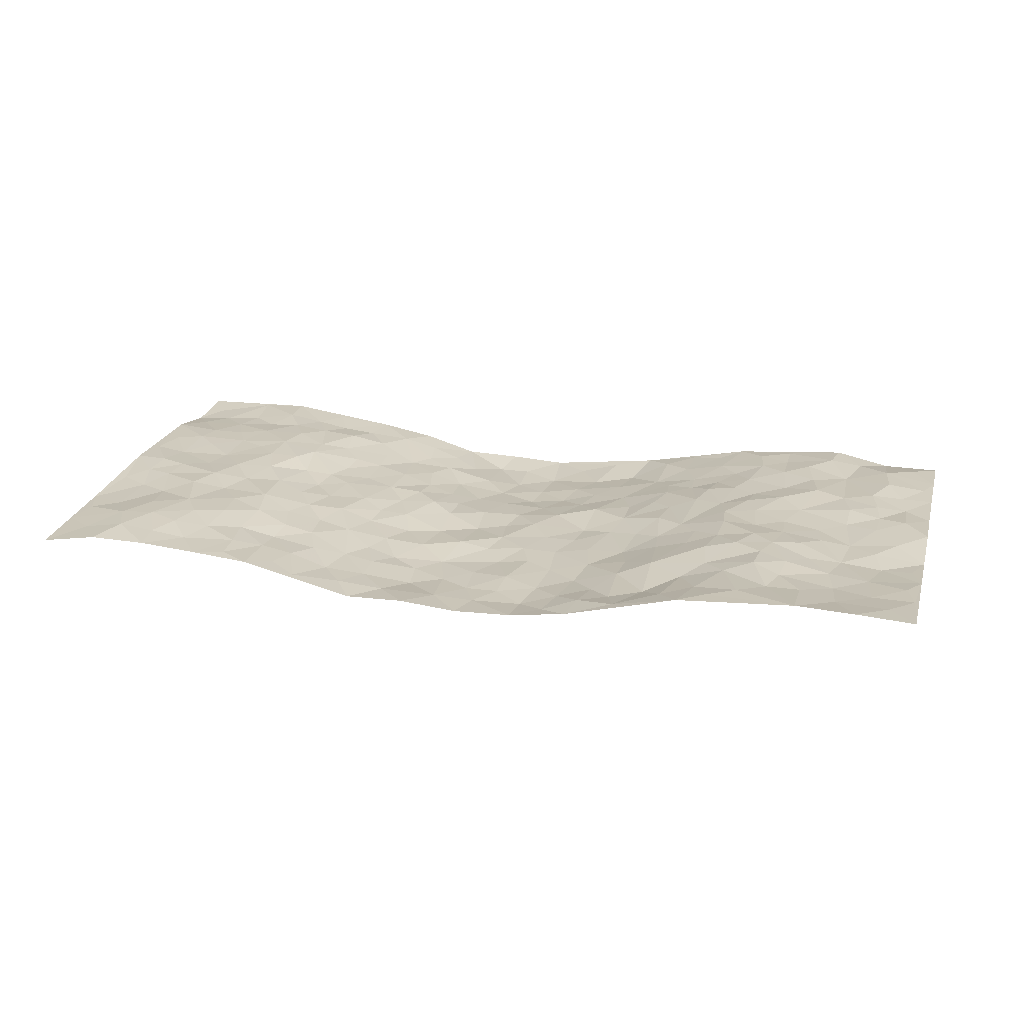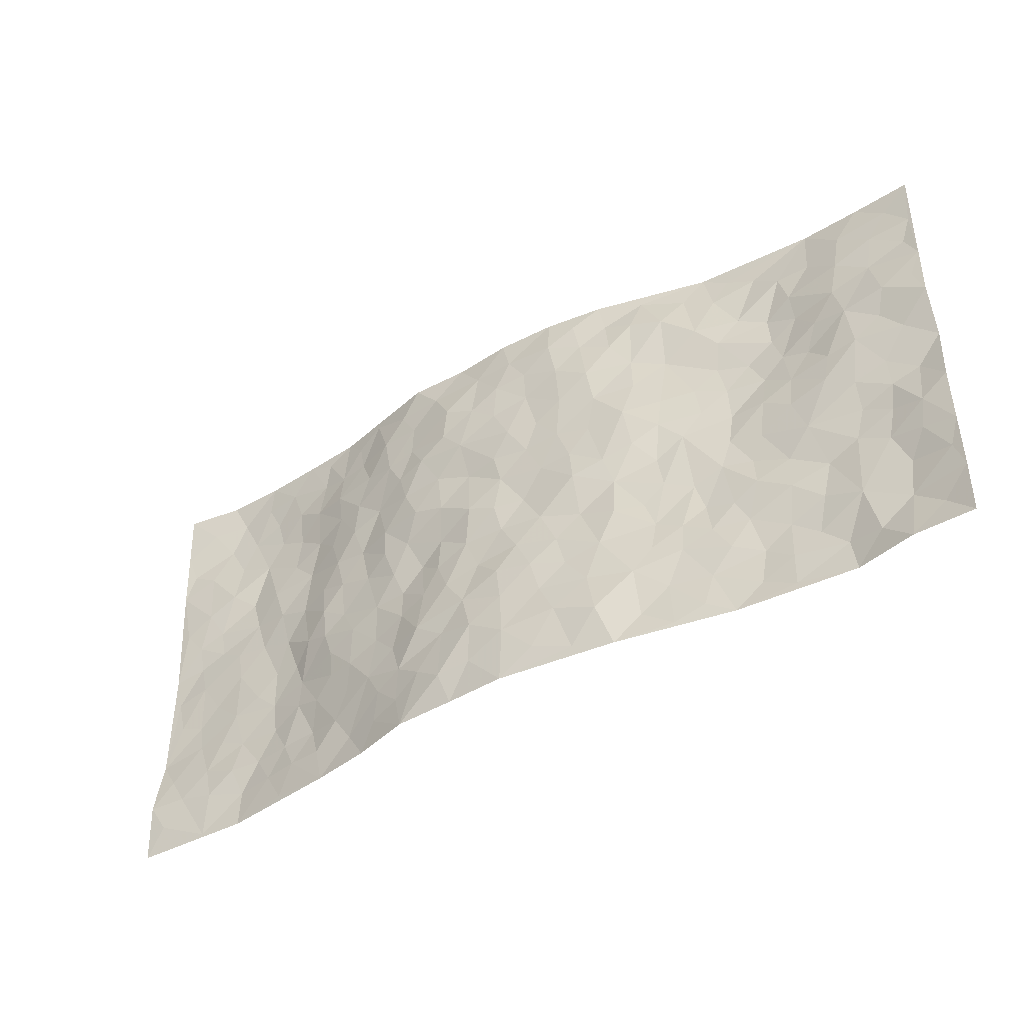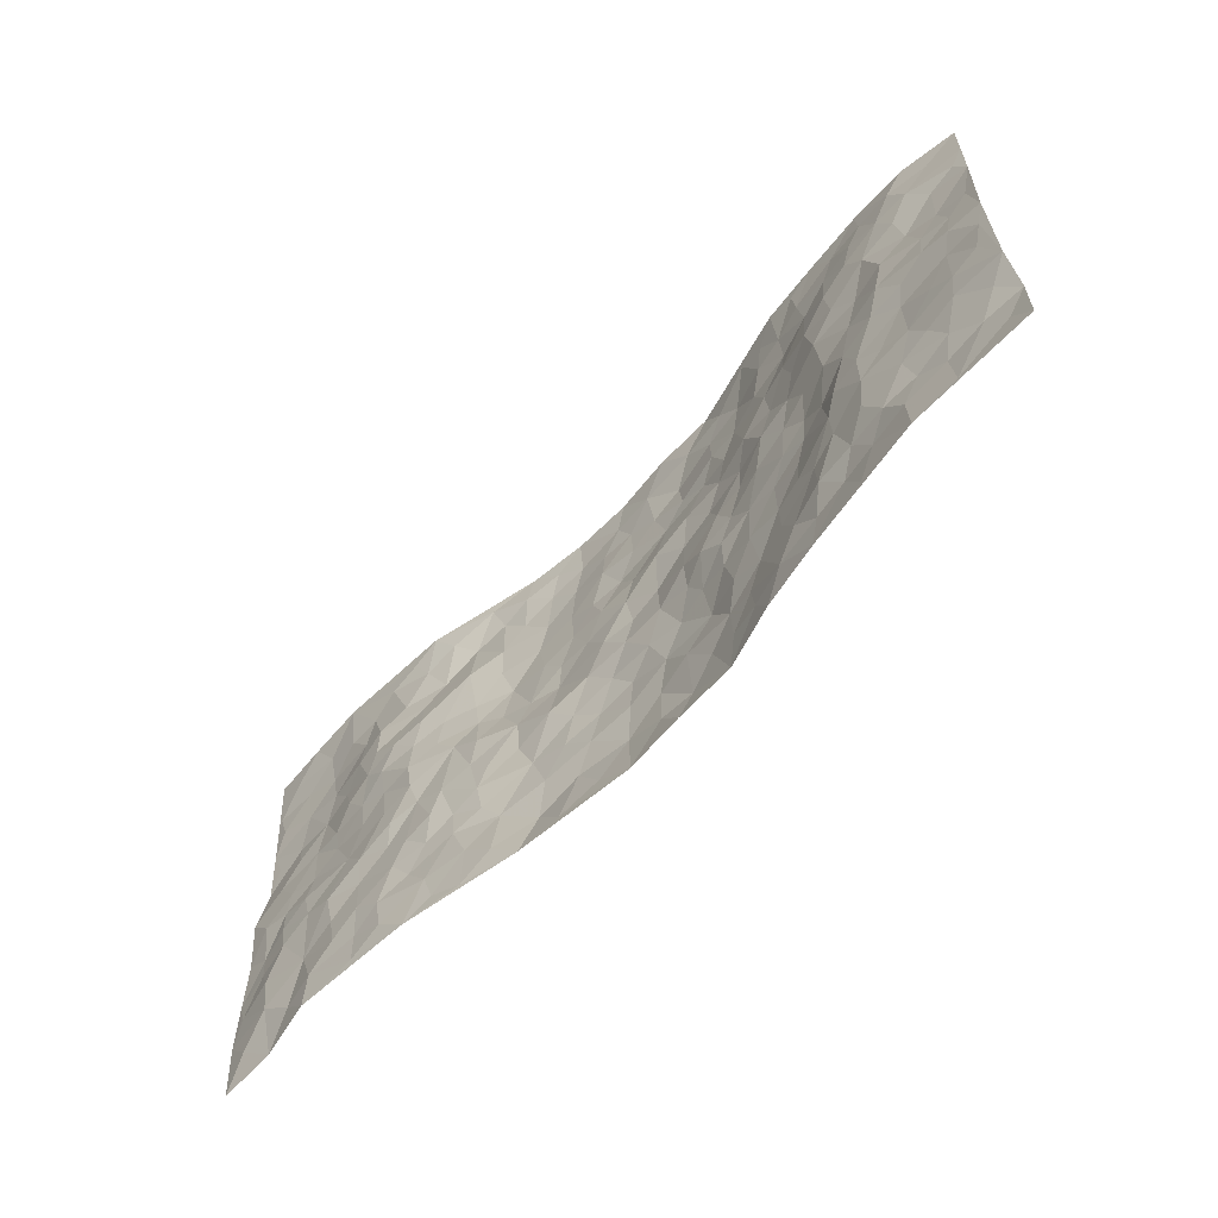
<metadata>
{"format":"obj","ext":"obj","renderer":"f3d","projection":"perspective","resolution":1024,"background":"white","views":[{"elev":21.6,"azim":-165.1,"up":"+Z"},{"elev":-44.4,"azim":-146.8,"up":"+Y"},{"elev":-62.5,"azim":47.7,"up":"+Y"}]}
</metadata>
<code>
v -0.9777 0.002669 0.01101
v -0.9775 0.9972 0.03424
v 0.9804 0.004233 0.03296
v 0.9753 0.9984 0.01092
v -0.7946 0.3935 0.03489
v -0.9787 0.5006 0.02815
v -0.8564 0.3586 0.03357
v -0.0005732 0.003121 -0.05919
v -0.9777 0.2514 0.01871
v -0.9206 0.3386 0.02205
v -0.7333 0.002196 0.03678
v -0.9777 0.1269 0.01845
v -0.7084 0.2934 0.03877
v -0.8545 0.003787 0.01202
v -0.8395 0.2893 0.03617
v -0.4873 0.002766 0.01767
v -0.9568 0.1891 0.02231
v -0.2941 0.1675 -0.02626
v -0.7748 0.3228 0.03535
v -0.8615 0.1205 0.03536
v -0.9226 0.06427 0.02447
v -0.7938 0.06518 0.0281
v -0.6705 0.1276 0.03718
v -0.7225 0.07545 0.04052
v -0.8731 0.208 0.03761
v -0.9085 0.2709 0.02641
v -0.7679 0.1778 0.03008
v -0.6902 0.2103 0.03419
v -0.8626 0.4887 0.02702
v -0.9777 0.3761 0.01799
v -0.7308 0.9965 0.04613
v -0.5335 0.223 0.02393
v 0.2609 0.157 -0.04404
v -0.9777 0.7487 0.01776
v -0.3648 0.3931 -0.002264
v -0.7791 0.7524 0.02074
v -0.7962 0.8309 0.0208
v -0.5775 0.4421 0.02999
v -0.5963 0.6048 0.03825
v -0.4839 0.9953 0.02957
v -0.9548 0.6865 0.01366
v -0.6581 0.562 0.0302
v -0.3874 0.753 0.003315
v -0.5059 0.2803 0.0209
v -0.4572 0.2257 0.01015
v -0.4932 0.1628 0.0138
v -0.446 0.6358 0.01063
v -0.3669 0.559 -0.01292
v 0.1647 0.4738 -0.04129
v -0.3325 0.2214 -0.01234
v -0.2128 0.6097 -0.04162
v -0.3751 0.6284 -0.01025
v -0.3007 0.05861 -0.0152
v -0.6237 0.7094 0.03943
v -0.393 0.1948 -6.426e-05
v -0.8697 0.6181 0.02058
v -0.03857 0.3481 -0.05523
v 0.05733 0.3394 -0.05497
v 0.2973 0.4509 -0.02975
v -0.09655 0.5507 -0.04682
v -0.1671 0.555 -0.04564
v 0.09143 0.6299 -0.04579
v -0.6295 0.3464 0.03311
v -0.7458 0.5736 0.02365
v -0.9497 0.809 0.02482
v -0.5566 0.1299 0.02932
v -0.3663 0.0131 -0.006037
v -0.7932 0.4663 0.02474
v -0.6143 0.173 0.0331
v -0.6118 0.01893 0.02868
v -0.2454 0.002719 -0.02992
v -0.6131 0.08899 0.02954
v -0.5437 0.05391 0.02738
v -0.4296 0.03832 0.004867
v -0.4488 0.1048 0.009791
v -0.889 0.6857 0.01192
v -0.9695 0.8729 0.02664
v -0.7338 0.5089 0.02146
v -0.0009715 0.9973 -0.05225
v -0.7996 0.675 0.01619
v -0.5587 0.3153 0.02258
v -0.508 0.4606 0.02709
v 0.005437 0.5707 -0.04909
v -0.05013 0.4823 -0.04379
v 0.002809 0.4193 -0.04966
v -0.126 0.1286 -0.05739
v -0.5649 0.6692 0.03858
v -0.9136 0.5627 0.02301
v -0.7287 0.6905 0.02547
v -0.4447 0.297 0.01748
v -0.6286 0.2679 0.02737
v -0.4968 0.6874 0.02816
v -0.1747 0.4838 -0.04759
v -0.2621 0.4356 -0.02554
v -0.6438 0.6481 0.038
v -0.01169 0.1177 -0.06868
v -0.4131 0.5099 0.003677
v -0.3407 0.2883 -0.004996
v -0.2422 0.5026 -0.03738
v -0.1799 0.3813 -0.03086
v -0.9778 0.6243 0.01014
v -0.7024 0.6222 0.03302
v -0.8108 0.5795 0.01903
v -0.3606 0.111 -0.005225
v -0.5166 0.5325 0.03124
v -0.6798 0.4061 0.02731
v -0.1304 0.324 -0.04608
v -0.1498 0.2494 -0.04594
v -0.5139 0.6109 0.02746
v 0.1084 0.7279 -0.05916
v -0.00389 0.2154 -0.06463
v -0.07378 0.2735 -0.05934
v 0.004381 0.2889 -0.06484
v -0.4255 0.3638 0.01318
v -0.1976 0.1839 -0.04335
v -0.6505 0.4877 0.02657
v -0.5524 0.3809 0.02977
v -0.4884 0.3915 0.01913
v -0.3091 0.523 -0.02666
v -0.259 0.3501 -0.02878
v -0.3527 0.467 -0.00294
v -0.2269 0.271 -0.03713
v -0.09105 0.4108 -0.0438
v -0.5905 0.5312 0.02858
v -0.09266 0.1984 -0.05454
v -0.2164 0.09355 -0.0495
v -0.3965 0.2586 0.001515
v -0.9263 0.4382 0.03125
v -0.8655 0.4214 0.02997
v 0.09185 0.4226 -0.05091
v 0.2102 0.2378 -0.05538
v 0.08206 0.5166 -0.05648
v 0.01856 0.4875 -0.05416
v 0.1662 0.3931 -0.04646
v 0.7894 0.4982 0.04057
v 0.2187 0.4336 -0.03042
v 0.2661 0.3131 -0.03477
v 0.1604 0.567 -0.05081
v 0.1216 0.9967 -0.0425
v -0.2961 0.6186 -0.03678
v 0.4221 0.88 -0.009302
v 0.4849 0.9987 0.01097
v -0.2172 0.78 -0.04842
v -0.06009 0.8633 -0.05592
v -0.3197 0.3485 -0.01015
v -0.4564 0.5653 0.01336
v -0.07523 0.05362 -0.05762
v -0.1589 0.02302 -0.0437
v 0.1225 0.003551 -0.05286
v 0.01216 0.8589 -0.05868
v -0.01822 0.6987 -0.05864
v 0.4212 0.196 -0.01021
v 0.3408 0.2893 -0.02189
v 0.589 0.5269 0.02393
v 0.5239 0.5474 0.007276
v 0.4541 0.1345 -0.0007432
v 0.5211 0.2271 0.01112
v 0.4144 0.3614 -0.01399
v 0.02167 0.6399 -0.05279
v -0.06064 0.6267 -0.04843
v -0.1489 0.7287 -0.05149
v -0.08824 0.6922 -0.0507
v -0.06177 0.7903 -0.05141
v -0.1383 0.632 -0.04774
v 0.01982 0.7736 -0.05678
v 0.2446 0.9977 -0.04544
v -0.02021 0.9256 -0.05585
v -0.271 0.8452 -0.03523
v -0.2013 0.8792 -0.04485
v -0.3156 0.7799 -0.01996
v -0.2459 0.997 -0.03032
v -0.2306 0.695 -0.0429
v -0.3189 0.6992 -0.02379
v -0.1423 0.8288 -0.05419
v -0.1239 0.9976 -0.04725
v 0.2189 0.7453 -0.05343
v 0.1738 0.6667 -0.04738
v 0.3276 0.5948 -0.03086
v 0.2609 0.5228 -0.03463
v 0.2669 0.6653 -0.042
v 0.4234 0.7444 -0.0127
v 0.3549 0.6831 -0.02162
v 0.2864 0.7328 -0.04011
v 0.06752 0.9274 -0.05202
v 0.07819 0.8219 -0.05973
v 0.1454 0.8571 -0.06209
v 0.2505 0.8725 -0.04512
v 0.322 0.7931 -0.03604
v 0.233 0.595 -0.04719
v -0.8794 0.8666 0.02498
v -0.6785 0.8152 0.03235
v -0.8666 0.7741 0.02
v -0.8543 0.9966 0.04129
v -0.9197 0.9383 0.03379
v -0.8073 0.9203 0.0302
v -0.7301 0.884 0.03334
v -0.6014 0.927 0.0368
v -0.6587 0.8843 0.03304
v -0.6845 0.7448 0.03628
v -0.5571 0.8123 0.029
v -0.6183 0.7798 0.04167
v -0.508 0.8985 0.02122
v -0.3923 0.8767 -0.01328
v -0.5406 0.9575 0.03275
v -0.4641 0.8137 0.003766
v -0.4396 0.9335 0.01152
v -0.3441 0.9707 -0.007313
v -0.5094 0.7586 0.01868
v -0.3213 0.9002 -0.02326
v -0.2587 0.9288 -0.02586
v 0.1564 0.7839 -0.0584
v 0.2545 0.8036 -0.04289
v 0.1878 0.9321 -0.04853
v 0.3924 0.8122 -0.02062
v 0.3378 0.8806 -0.03536
v 0.3788 0.9824 -0.0149
v 0.2884 0.9371 -0.03869
v 0.4385 0.9482 -0.003265
v 0.3801 0.4933 -0.0153
v 0.3261 0.5286 -0.02862
v 0.4831 0.6046 -0.0005232
v 0.4318 0.6646 -0.01247
v 0.4049 0.5882 -0.009347
v 0.3534 0.1896 -0.02626
v 0.4815 0.3344 -0.003085
v 0.4594 0.5227 -0.00639
v 0.3466 0.3877 -0.02106
v -0.1265 0.9141 -0.05729
v -0.1855 0.9569 -0.04433
v 0.3206 0.1325 -0.03164
v 0.6106 0.01464 0.02144
v 0.2015 0.3335 -0.04677
v 0.2705 0.3844 -0.02793
v 0.5812 0.2478 0.02414
v 0.7312 0.9994 0.03042
v 0.9789 0.2522 0.04521
v 0.491 0.8126 -0.003364
v 0.7154 0.4884 0.0407
v 0.4863 0.7475 0.002426
v 0.9781 0.502 0.04413
v 0.6659 0.2946 0.04018
v 0.51 0.4683 -0.002061
v 0.7758 0.312 0.03864
v 0.5607 0.4159 0.01252
v 0.4879 0.00133 0.005247
v 0.09013 0.2523 -0.06241
v 0.5038 0.07661 0.004538
v 0.1351 0.3193 -0.05831
v 0.4164 0.2664 -0.01296
v 0.8727 0.2664 0.0432
v 0.6386 0.4627 0.03353
v 0.5768 0.08228 0.0139
v 0.4491 0.426 -0.006388
v 0.6038 0.3724 0.03178
v 0.2865 0.2321 -0.03352
v 0.4774 0.2713 0.0005086
v 0.2649 0.07803 -0.0434
v 0.3655 0.001136 -0.01668
v 0.246 0.001588 -0.05056
v 0.2023 0.1144 -0.05698
v 0.06804 0.1701 -0.06813
v 0.1453 0.1896 -0.05682
v 0.6103 0.1476 0.02518
v 0.7746 0.4241 0.03754
v 0.7462 0.2219 0.03844
v 0.6496 0.08107 0.02585
v 0.6659 0.3854 0.03875
v 0.7152 0.3401 0.03764
v 0.8847 0.3276 0.04623
v 0.7425 0.5688 0.04438
v 0.69 0.1461 0.03464
v 0.7619 0.151 0.03112
v 0.8386 0.3689 0.04291
v 0.9418 0.3513 0.04532
v 0.885 0.4401 0.04104
v 0.5791 0.3133 0.0259
v 0.8197 0.1074 0.03061
v 0.3316 0.0626 -0.02633
v 0.4089 0.06807 -0.005988
v 0.07103 0.07839 -0.06438
v 0.1435 0.07222 -0.06704
v 0.9766 0.7501 0.02517
v 0.7306 0.08012 0.03826
v 0.6523 0.216 0.03712
v 0.9604 0.4265 0.04499
v 0.9057 0.5107 0.04599
v 0.807 0.2516 0.03822
v 0.53 0.1477 0.01884
v 0.7333 0.002282 0.03835
v 0.5031 0.3941 -0.0005076
v 0.9405 0.06605 0.02807
v 0.9791 0.1288 0.02419
v 0.8392 0.1818 0.03482
v 0.8984 0.1265 0.02925
v 0.8295 0.01064 0.03583
v 0.9375 0.1902 0.03566
v 0.6636 0.5568 0.03244
v 0.6896 0.6341 0.03255
v 0.5819 0.637 0.02843
v 0.8235 0.6923 0.03328
v 0.6278 0.7727 0.03483
v 0.9557 0.6259 0.03361
v 0.7651 0.6432 0.04546
v 0.8535 0.5965 0.04136
v 0.7307 0.7451 0.04181
v 0.8446 0.5319 0.04476
v 0.915 0.5753 0.0396
v 0.8902 0.6602 0.03152
v 0.637 0.6936 0.03372
v 0.5621 0.725 0.02372
v 0.5083 0.6753 0.006608
v 0.8519 0.853 0.03898
v 0.7093 0.8724 0.03802
v 0.81 0.7776 0.04005
v 0.8953 0.7786 0.029
v 0.7783 0.8452 0.04217
v 0.9731 0.8743 0.01848
v 0.691 0.8038 0.04008
v 0.9523 0.8118 0.02573
v 0.7393 0.9325 0.03416
v 0.854 0.9991 0.0315
v 0.608 0.9994 0.02166
v 0.819 0.9268 0.0398
v 0.9048 0.9282 0.02516
v 0.6587 0.9355 0.02605
v 0.5536 0.9022 0.01771
v 0.4896 0.8818 0.00348
v 0.5466 0.9705 0.01728
v 0.5675 0.8228 0.01718
v 0.6334 0.8618 0.0283
f 29 6 128
f 12 21 20
f 26 10 9
f 55 45 46
f 27 19 15
f 26 9 17
f 101 6 88
f 12 1 21
f 7 15 19
f 125 86 96
f 84 123 85
f 129 29 128
f 25 27 15
f 12 20 17
f 73 75 66
f 22 14 11
f 26 17 25
f 9 12 17
f 25 15 26
f 5 129 7
f 52 146 48
f 55 18 50
f 7 19 5
f 20 27 25
f 124 82 105
f 41 76 34
f 20 14 22
f 14 20 21
f 14 21 1
f 24 22 11
f 24 27 22
f 72 66 69
f 69 32 91
f 70 24 11
f 24 23 27
f 17 20 25
f 27 20 22
f 10 15 7
f 10 26 15
f 23 28 27
f 27 13 19
f 28 23 69
f 13 27 28
f 119 121 94
f 10 7 129
f 6 30 128
f 9 10 30
f 36 192 80
f 80 102 89
f 118 81 44
f 64 103 78
f 115 126 86
f 45 32 46
f 91 63 13
f 129 68 29
f 95 87 54
f 95 54 199
f 202 40 204
f 82 97 105
f 29 88 6
f 18 55 104
f 148 126 71
f 38 82 124
f 50 18 122
f 117 82 38
f 5 19 106
f 82 117 118
f 80 64 102
f 127 45 55
f 194 77 190
f 98 35 114
f 39 124 105
f 127 50 98
f 106 19 13
f 66 75 46
f 39 95 42
f 63 117 38
f 95 89 102
f 101 56 76
f 51 140 99
f 18 53 126
f 62 83 132
f 45 127 90
f 112 113 57
f 103 29 68
f 130 85 58
f 109 39 105
f 35 94 121
f 113 246 58
f 151 165 163
f 120 100 94
f 114 127 98
f 192 190 65
f 95 39 87
f 36 191 37
f 67 104 74
f 56 101 88
f 13 63 106
f 192 34 76
f 268 241 243
f 108 115 125
f 93 84 60
f 133 84 85
f 156 288 157
f 101 76 41
f 80 103 64
f 105 97 146
f 99 61 51
f 92 109 47
f 125 96 111
f 158 227 153
f 75 104 55
f 69 66 32
f 81 91 32
f 106 78 68
f 42 64 78
f 77 34 65
f 24 70 72
f 75 73 16
f 16 71 67
f 2 34 77
f 13 28 91
f 103 56 88
f 56 80 76
f 72 69 23
f 11 16 70
f 16 73 70
f 16 67 74
f 115 18 126
f 24 72 23
f 73 72 70
f 16 74 75
f 72 73 66
f 32 45 44
f 84 83 60
f 66 46 32
f 78 106 116
f 117 63 81
f 67 53 104
f 103 68 78
f 69 91 28
f 36 80 89
f 106 38 116
f 106 68 5
f 81 118 117
f 62 132 138
f 32 44 81
f 53 67 71
f 57 58 85
f 123 100 107
f 93 60 61
f 33 230 224
f 8 96 147
f 132 133 130
f 140 48 119
f 93 100 123
f 122 98 50
f 164 60 160
f 53 71 126
f 125 112 108
f 193 194 195
f 75 55 46
f 63 91 81
f 56 103 80
f 196 198 31
f 18 104 53
f 121 48 97
f 38 106 63
f 118 97 82
f 97 35 121
f 51 172 140
f 130 134 49
f 87 39 109
f 288 252 263
f 97 114 35
f 47 43 92
f 57 113 58
f 248 130 58
f 34 101 41
f 114 90 127
f 116 124 42
f 145 94 35
f 118 114 97
f 167 79 175
f 98 145 35
f 85 123 57
f 43 47 52
f 199 36 89
f 42 78 116
f 159 83 62
f 88 29 103
f 74 104 75
f 118 44 90
f 173 140 172
f 42 95 102
f 190 192 37
f 65 190 77
f 89 95 199
f 125 111 112
f 92 87 109
f 18 115 122
f 177 180 176
f 112 57 107
f 109 105 146
f 93 94 100
f 285 286 275
f 96 86 147
f 137 232 131
f 57 123 107
f 87 92 208
f 49 134 136
f 132 130 49
f 161 164 162
f 50 127 55
f 122 108 107
f 122 107 100
f 48 140 52
f 118 90 114
f 99 119 94
f 123 84 93
f 36 37 192
f 48 121 119
f 120 122 100
f 39 42 124
f 38 124 116
f 248 58 246
f 44 45 90
f 98 122 120
f 146 52 47
f 94 93 99
f 168 209 170
f 212 183 188
f 202 197 200
f 42 102 64
f 107 108 112
f 99 93 61
f 8 280 96
f 112 111 113
f 125 115 86
f 115 108 122
f 128 30 10
f 5 68 129
f 10 129 128
f 132 49 138
f 83 84 133
f 130 133 85
f 83 133 132
f 248 134 130
f 156 152 224
f 151 110 165
f 212 186 211
f 153 224 249
f 254 251 244
f 246 261 262
f 225 158 249
f 49 136 179
f 185 184 150
f 214 188 181
f 181 188 182
f 161 163 174
f 143 170 172
f 110 211 185
f 184 79 167
f 174 228 169
f 62 110 159
f 163 150 144
f 210 169 229
f 170 143 168
f 176 211 110
f 98 120 145
f 94 145 120
f 48 146 97
f 109 146 47
f 148 86 126
f 147 86 148
f 71 8 148
f 8 147 148
f 244 276 254
f 232 136 134
f 174 143 161
f 60 83 160
f 163 162 151
f 159 160 83
f 261 281 262
f 259 281 149
f 219 220 59
f 246 113 111
f 33 255 131
f 157 256 152
f 137 255 153
f 230 278 279
f 262 260 33
f 154 155 242
f 131 255 137
f 248 131 232
f 281 280 149
f 259 258 278
f 220 179 59
f 159 151 160
f 162 160 151
f 164 61 60
f 228 174 144
f 144 174 163
f 159 110 151
f 161 172 164
f 186 184 185
f 161 162 163
f 61 164 51
f 160 162 164
f 187 217 213
f 150 163 165
f 205 202 200
f 79 184 139
f 170 43 173
f 174 169 143
f 161 143 172
f 167 144 150
f 176 180 183
f 172 170 173
f 223 226 221
f 185 150 165
f 99 140 119
f 207 206 203
f 172 51 164
f 43 52 173
f 173 52 140
f 167 175 228
f 228 229 169
f 210 168 169
f 177 110 62
f 189 138 179
f 62 138 177
f 136 232 233
f 181 182 222
f 150 184 167
f 178 180 189
f 49 179 138
f 177 138 189
f 180 178 182
f 178 179 220
f 307 308 304
f 222 223 221
f 215 187 188
f 176 183 212
f 187 213 186
f 214 215 188
f 185 211 186
f 237 181 239
f 182 188 183
f 110 185 165
f 216 215 141
f 211 176 212
f 182 183 180
f 176 110 177
f 213 184 186
f 178 189 179
f 177 189 180
f 195 190 37
f 197 198 200
f 195 194 190
f 34 192 65
f 80 192 76
f 37 196 195
f 194 2 77
f 193 2 194
f 196 37 191
f 31 193 195
f 198 196 191
f 31 195 196
f 199 201 191
f 197 204 31
f 198 191 201
f 31 198 197
f 201 199 54
f 36 199 191
f 54 208 201
f 208 43 205
f 208 54 87
f 198 201 200
f 206 205 203
f 43 170 203
f 210 207 209
f 40 202 206
f 31 204 40
f 197 202 204
f 208 205 200
f 43 203 205
f 205 206 202
f 203 209 207
f 171 40 207
f 40 206 207
f 208 200 201
f 43 208 92
f 170 209 203
f 168 143 169
f 207 210 171
f 168 210 209
f 188 187 212
f 212 187 186
f 166 139 213
f 184 213 139
f 237 214 181
f 215 214 141
f 216 141 218
f 213 217 166
f 142 166 216
f 217 216 166
f 187 215 217
f 216 217 215
f 237 141 214
f 142 216 218
f 223 222 182
f 179 136 59
f 223 220 219
f 267 238 251
f 237 327 141
f 223 182 178
f 158 290 253
f 220 223 178
f 59 233 227
f 233 59 136
f 248 246 131
f 153 249 158
f 251 254 267
f 223 219 226
f 111 261 246
f 297 251 238
f 276 256 157
f 167 228 144
f 229 228 175
f 175 171 229
f 229 171 210
f 260 257 33
f 265 271 272
f 266 289 283
f 269 243 250
f 249 224 152
f 266 283 271
f 227 233 137
f 253 227 158
f 325 313 320
f 135 264 275
f 310 329 239
f 270 298 297
f 249 256 225
f 275 273 269
f 311 222 221
f 155 154 299
f 234 276 157
f 310 311 299
f 222 239 181
f 221 226 155
f 266 263 252
f 242 290 244
f 264 273 275
f 273 264 243
f 242 244 154
f 276 290 225
f 288 234 157
f 240 282 302
f 275 286 306
f 225 290 158
f 234 263 284
f 241 254 276
f 233 232 137
f 137 153 227
f 264 135 238
f 244 251 154
f 260 259 257
f 227 253 219
f 33 224 255
f 154 297 299
f 240 302 307
f 297 154 251
f 264 268 243
f 253 226 219
f 271 284 263
f 277 294 293
f 290 242 253
f 241 234 284
f 59 227 219
f 242 155 226
f 252 245 231
f 157 152 156
f 257 230 33
f 152 256 249
f 278 230 257
f 262 33 131
f 224 153 255
f 259 278 257
f 134 248 232
f 230 279 224
f 96 261 111
f 261 96 280
f 280 281 261
f 246 262 131
f 252 247 245
f 268 267 241
f 283 277 272
f 288 247 252
f 275 274 285
f 295 291 294
f 267 268 264
f 263 234 288
f 309 310 299
f 290 276 244
f 283 272 271
f 267 254 241
f 265 243 241
f 236 240 285
f 297 238 270
f 303 305 298
f 241 276 234
f 221 155 299
f 272 277 293
f 250 243 287
f 286 285 240
f 284 271 265
f 271 263 266
f 295 3 291
f 225 256 276
f 241 284 265
f 289 266 231
f 3 292 291
f 321 235 323
f 293 294 296
f 279 278 258
f 245 279 258
f 279 156 224
f 260 281 259
f 280 8 149
f 262 281 260
f 231 266 252
f 267 264 238
f 306 304 270
f 283 289 295
f 243 269 273
f 236 269 250
f 294 292 296
f 274 236 285
f 269 274 275
f 250 287 293
f 245 289 231
f 236 274 269
f 156 279 247
f 242 226 253
f 247 279 245
f 243 265 287
f 288 156 247
f 265 272 293
f 296 292 236
f 293 287 265
f 295 294 277
f 277 283 295
f 236 250 296
f 289 3 295
f 292 294 291
f 293 296 250
f 300 304 308
f 325 320 235
f 329 330 326
f 270 304 303
f 270 303 298
f 309 305 301
f 135 306 270
f 299 297 298
f 298 309 299
f 238 135 270
f 300 314 305
f 303 300 305
f 304 306 307
f 300 303 304
f 282 319 315
f 322 325 235
f 275 306 135
f 307 306 286
f 240 307 286
f 308 307 302
f 302 282 308
f 308 282 315
f 305 309 298
f 310 309 301
f 310 301 329
f 310 239 311
f 222 311 239
f 299 311 221
f 319 312 315
f 312 323 316
f 301 305 318
f 305 314 316
f 300 308 315
f 316 314 312
f 312 314 315
f 315 314 300
f 323 312 324
f 316 313 318
f 282 4 317
f 330 313 325
f 4 321 324
f 235 320 323
f 282 317 319
f 312 319 317
f 326 325 322
f 316 320 313
f 316 318 305
f 142 218 327
f 327 218 141
f 316 323 320
f 324 312 317
f 4 324 317
f 321 323 324
f 318 313 330
f 328 326 322
f 326 327 329
f 329 327 237
f 326 328 327
f 322 142 328
f 327 328 142
f 329 237 239
f 301 318 330
f 326 330 325
f 330 329 301

</code>
